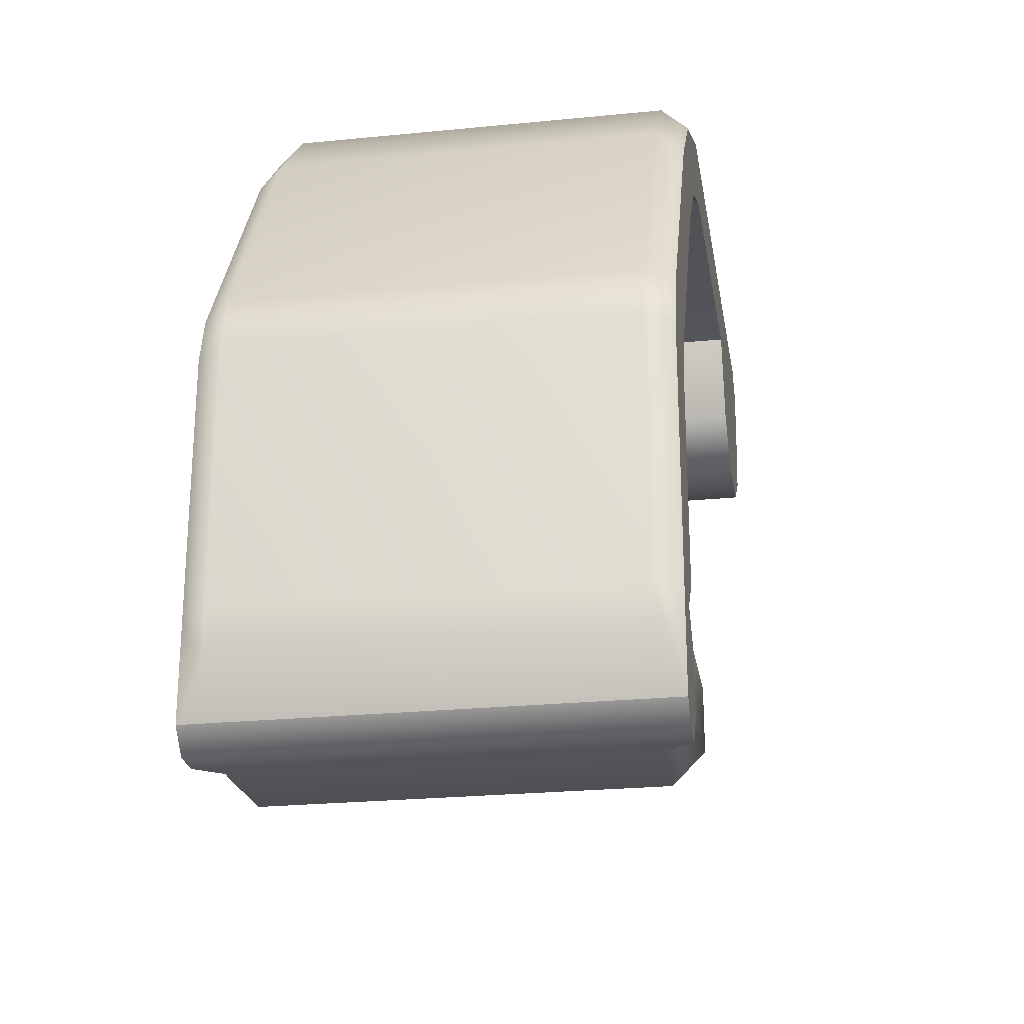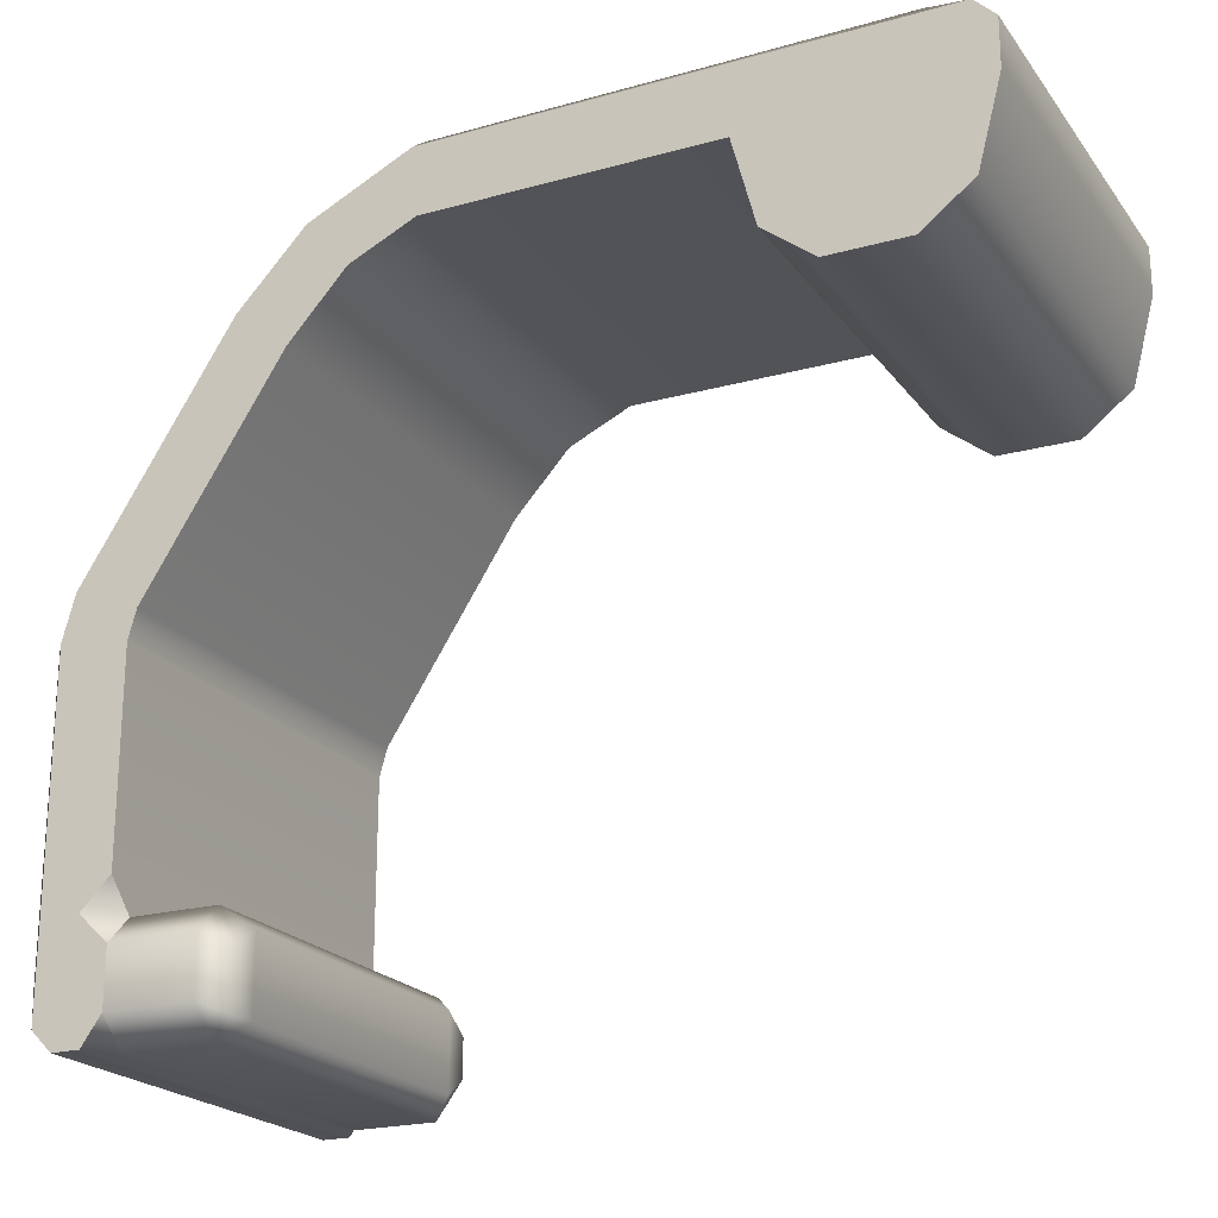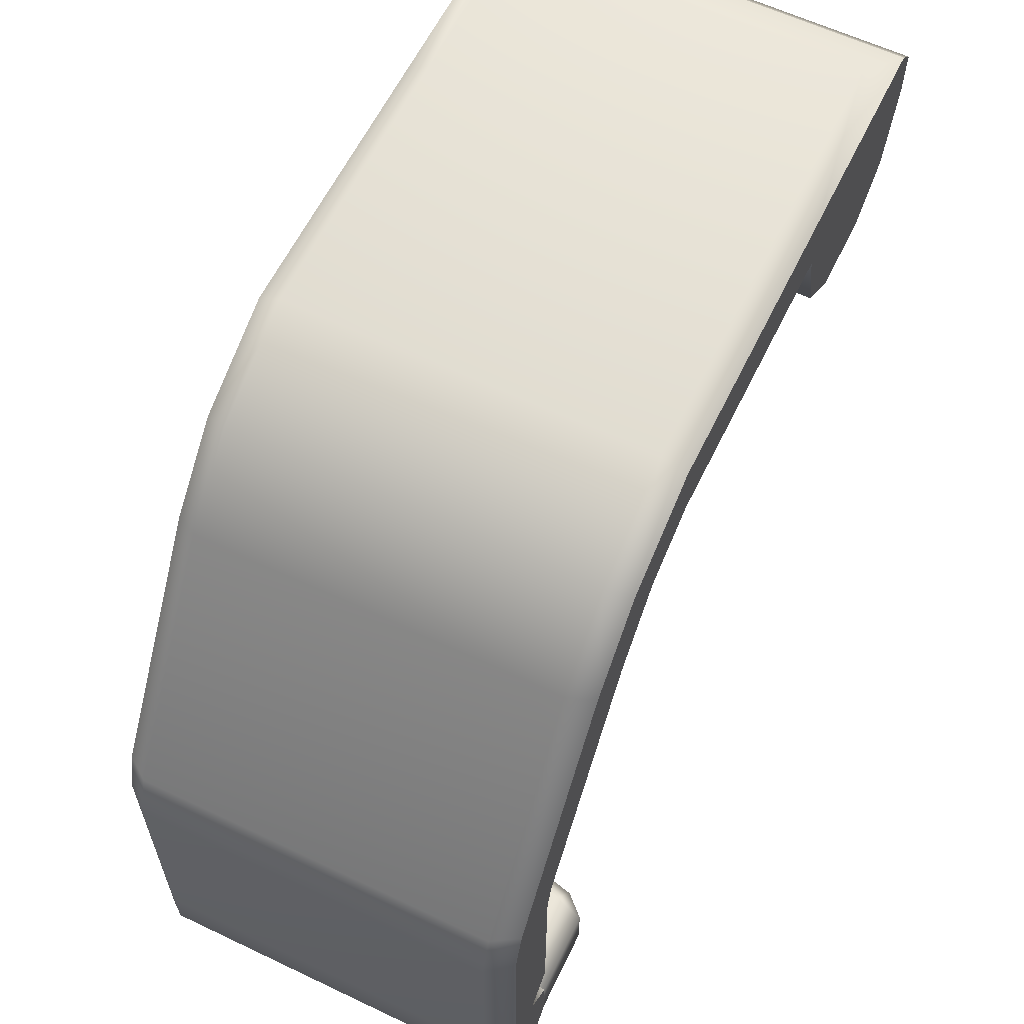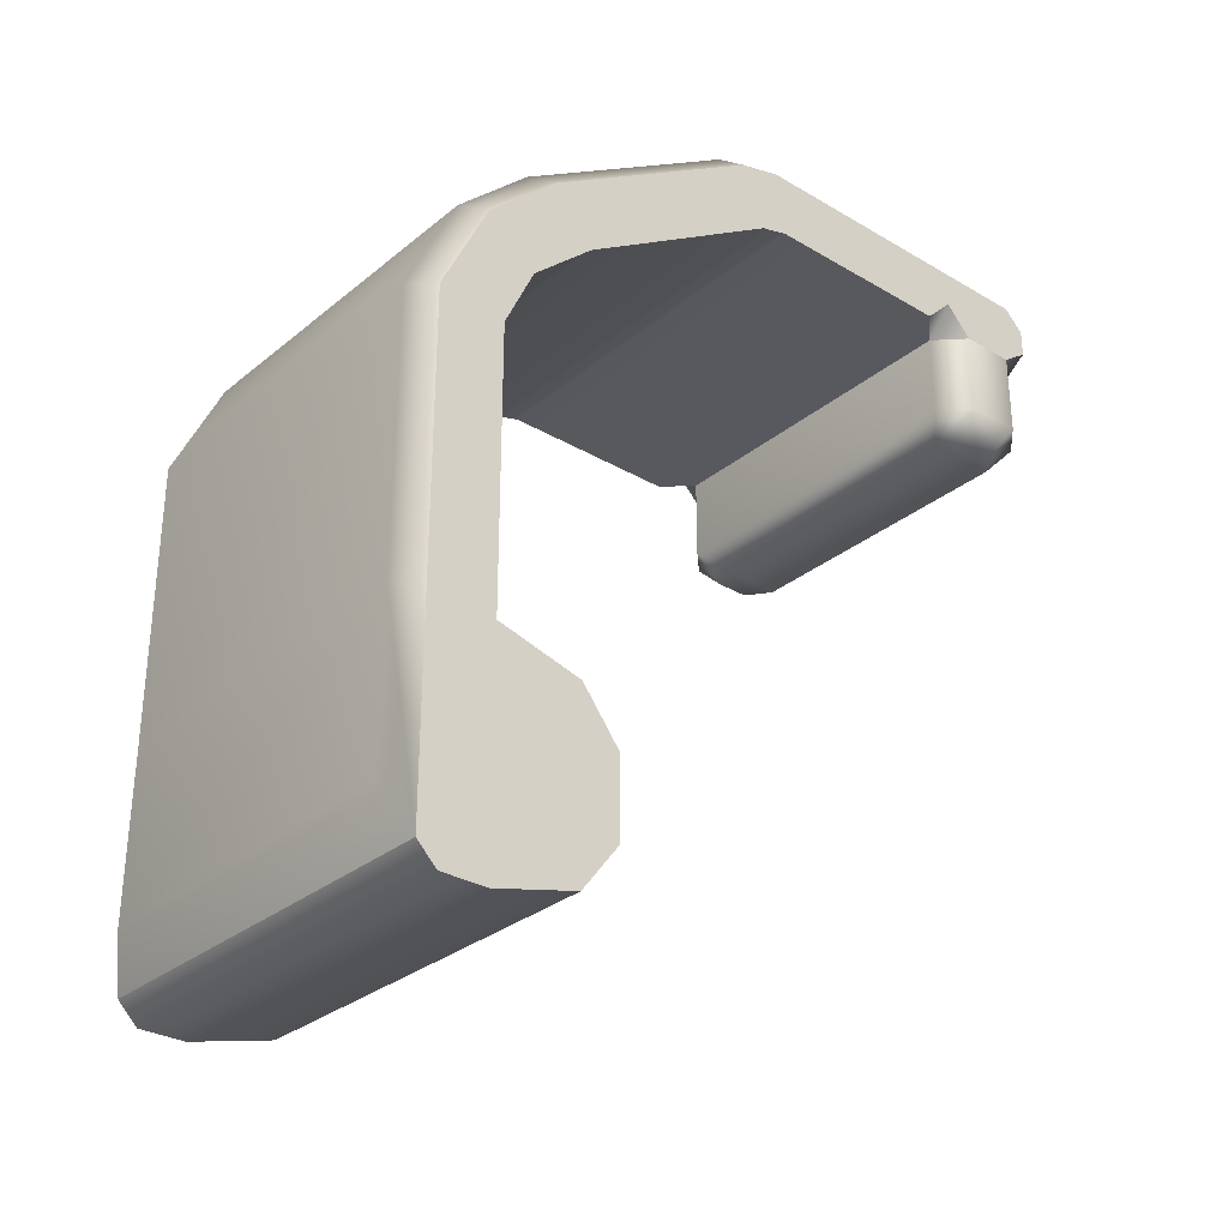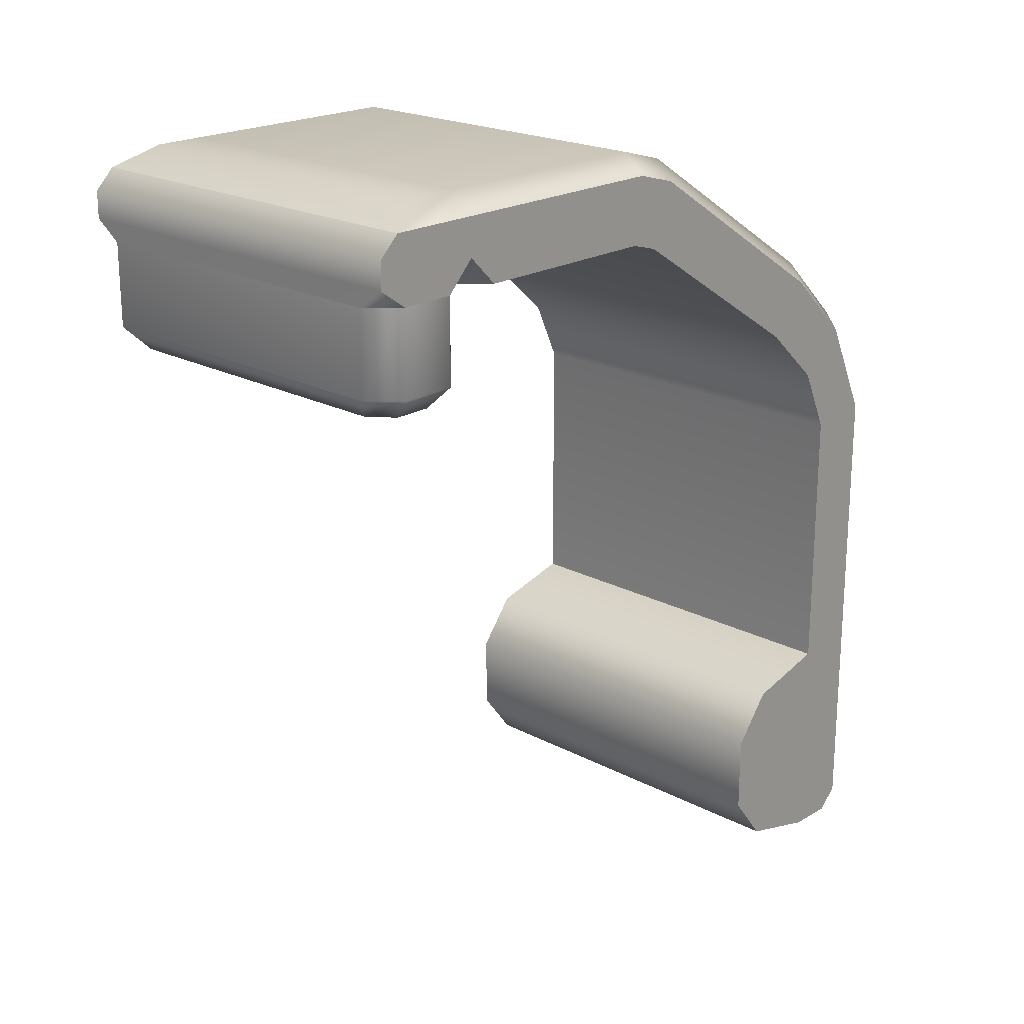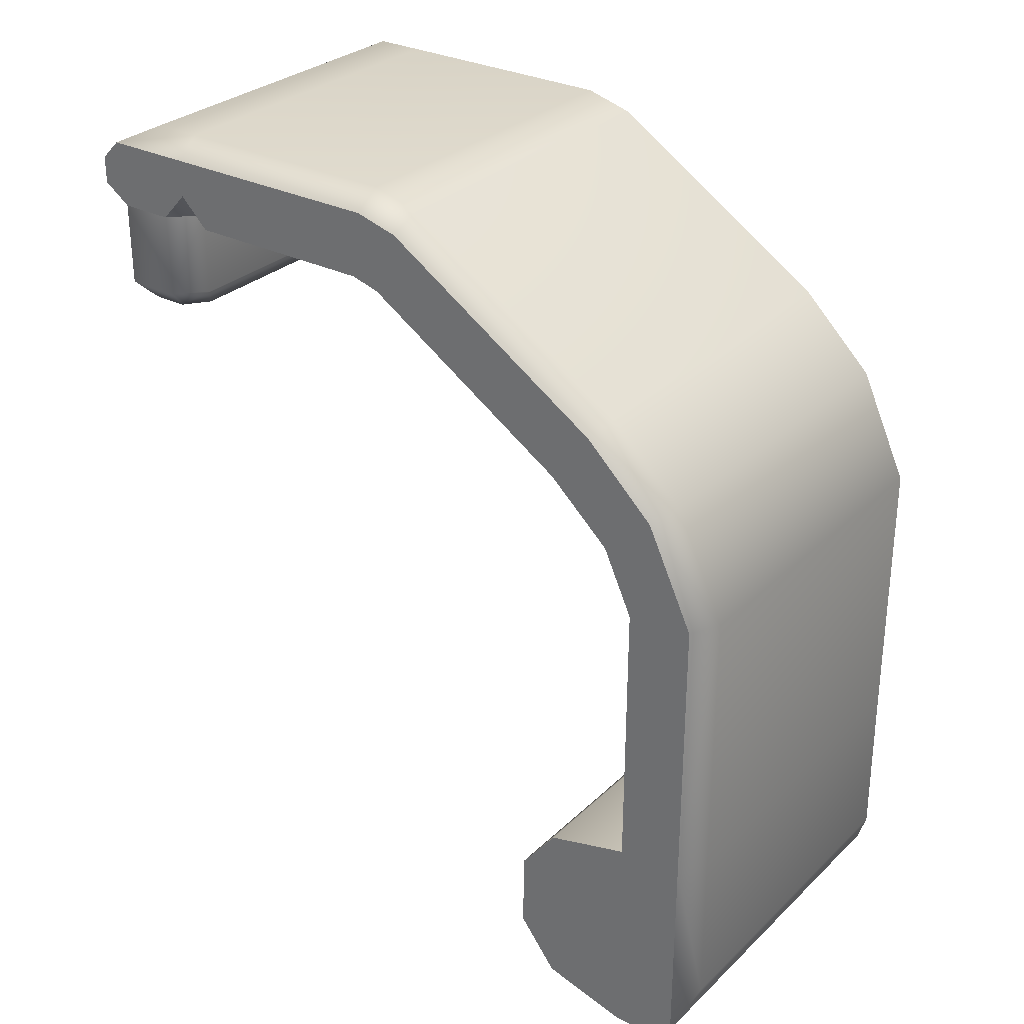
<metadata>
{"format":"obj","ext":"obj","renderer":"f3d","projection":"perspective","resolution":1024,"background":"white","views":[{"elev":-24.9,"azim":-170.8,"up":"+Z"},{"elev":-21.4,"azim":-63.7,"up":"+Z"},{"elev":60.9,"azim":-154.1,"up":"+Z"},{"elev":-30.3,"azim":49.5,"up":"+Y"},{"elev":20.9,"azim":-136.6,"up":"+Y"},{"elev":29.7,"azim":-53.2,"up":"+Y"}]}
</metadata>
<code>
g mesh_gen_latch
v 0.1766 0.5969 -0.4642
v 0.1766 0.5713 -0.4386
v 0.1766 0.5713 -0.2664
v 0.1766 0.6302 -0.2585
v 0.1766 0.5644 -0.2413
v 0.1766 0.6197 -0.2206
v 0.1766 0.4473 -0.05819
v 0.1766 0.4928 -0.02231
v 0.1766 0.3974 -0.003637
v 0.1766 0.4345 0.03883
v 0.1766 0.6302 -0.4642
v 0.1766 0.3409 0.02243
v 0.1766 0.3466 0.08059
v 0.1766 0.09993 0.08076
v 0.1766 0.6302 -0.5431
v 0.1766 0.6125 -0.5607
v 0.1766 0.5884 -0.5607
v 0.1766 0.5713 -0.4883
v 0.1766 0.5713 -0.5366
v 0.1766 0.09461 0.02219
v 0.1766 -0.08277 0.08076
v 0.1766 -0.1003 0.06319
v 0.1766 -0.1003 0.02219
v 0.1766 -0.08079 -0.05231
v 0.1766 0.07505 -0.05231
v 0.1766 -0.03744 -0.08575
v 0.1766 0.03171 -0.08575
v -0.1766 0.09461 0.02219
v 0.1766 0.07505 -0.05231
v 0.1766 0.09461 0.02219
v -0.1766 0.07505 -0.05231
v -0.1766 0.03171 -0.08575
v 0.1766 0.03171 -0.08575
v 0.1766 -0.03744 -0.08575
v -0.1766 -0.03744 -0.08575
v -0.1766 -0.08079 -0.05231
v 0.1766 -0.08079 -0.05231
v 0.1766 -0.1003 0.02219
v -0.1766 -0.1003 0.02219
v 0.1766 -0.1003 0.06319
v -0.1766 -0.1003 0.06319
v -0.1766 -0.08277 0.08076
v 0.1766 -0.08277 0.08076
v -0.1766 0.6125 -0.5607
v 0.1766 0.6302 -0.5431
v -0.1766 0.6302 -0.5431
v 0.1766 0.6125 -0.5607
v 0.1766 0.5884 -0.5607
v -0.1766 0.5884 -0.5607
v 0.1524 0.5713 -0.5607
v 0.1766 0.5713 -0.5366
v -0.1524 0.5713 -0.5607
v -0.1766 0.5713 -0.5366
v -0.1766 0.5713 -0.4883
v -0.1766 0.5713 -0.5366
v -0.1766 0.5884 -0.5607
v -0.1766 0.5969 -0.4642
v -0.1766 0.6125 -0.5607
v -0.1766 0.6302 -0.5431
v -0.1766 0.6302 -0.4642
v -0.1766 0.6302 -0.2585
v -0.1766 0.5713 -0.2664
v -0.1766 0.5713 -0.4386
v -0.1766 0.6197 -0.2206
v -0.1766 0.5644 -0.2413
v -0.1766 0.4928 -0.02231
v -0.1766 0.4473 -0.05819
v -0.1766 0.4345 0.03883
v -0.1766 0.3977 -0.003915
v -0.1766 0.3409 0.02241
v -0.1766 0.3466 0.08059
v -0.1766 0.09993 0.08076
v -0.1766 0.09461 0.02219
v -0.1766 -0.08277 0.08076
v -0.1766 -0.1003 0.06319
v -0.1766 -0.1003 0.02219
v -0.1766 0.07505 -0.05231
v -0.1766 -0.08079 -0.05231
v -0.1766 0.03171 -0.08575
v -0.1766 -0.03744 -0.08575
v -0.1524 0.5713 -0.4642
v -0.1766 0.5969 -0.4642
v -0.1766 0.5713 -0.4386
v -0.1766 0.5713 -0.4883
v 0.1766 0.5713 -0.4883
v 0.1524 0.5713 -0.4642
v 0.1766 0.5969 -0.4642
v 0.1766 0.5713 -0.4386
v 0.1524 0.5713 -0.4642
v -0.1524 0.5713 -0.4642
v -0.1766 0.5713 -0.4386
v 0.1766 0.5713 -0.4386
v 0.1766 0.5713 -0.2664
v -0.1766 0.5713 -0.2664
v -0.1766 0.5644 -0.2413
v 0.1766 0.5644 -0.2413
v -0.1766 0.4473 -0.05819
v 0.1766 0.4473 -0.05819
v -0.1766 0.3977 -0.003915
v 0.1766 0.3974 -0.003637
v -0.1766 0.3409 0.02241
v 0.1766 0.3409 0.02243
v 0.1766 0.09461 0.02219
v -0.1766 0.09461 0.02219
v -0.1766 0.4966 -0.4883
v -0.1766 0.5713 -0.5366
v -0.1766 0.5713 -0.4883
v -0.1524 0.5713 -0.4642
v -0.1766 0.4966 -0.5366
v -0.1524 0.4966 -0.5607
v -0.1524 0.5713 -0.5607
v 0.1524 0.5713 -0.5607
v -0.1524 0.4966 -0.4642
v 0.1524 0.4966 -0.4642
v 0.1524 0.5713 -0.4642
v 0.1766 0.5713 -0.4883
v -0.1571 0.4767 -0.5285
v -0.1571 0.4767 -0.4963
v -0.1357 0.4767 -0.5446
v -0.1357 0.4767 -0.4802
v 0.1357 0.4767 -0.5446
v 0.1524 0.4966 -0.5607
v 0.1357 0.4767 -0.4802
v 0.1766 0.4966 -0.4883
v 0.1766 0.4966 -0.5366
v 0.1766 0.5713 -0.5366
v 0.1571 0.4767 -0.4963
v 0.1571 0.4767 -0.5285
v -0.1766 0.4345 0.03883
v -0.1553 0.3503 0.09688
v -0.1766 0.3466 0.08059
v -0.1766 0.09993 0.08076
v -0.1553 0.4445 0.05268
v 0.1553 0.3503 0.09688
v -0.1766 0.4928 -0.02231
v -0.1553 0.1037 0.09731
v -0.1553 0.5064 -0.01162
v -0.1766 0.6197 -0.2206
v -0.1553 -0.04071 0.09815
v -0.1766 -0.08277 0.08076
v 0.1553 0.1037 0.09731
v 0.1553 -0.04071 0.09815
v 0.1766 -0.08277 0.08076
v 0.1766 0.09993 0.08076
v 0.1766 0.3466 0.08059
v 0.1766 0.4345 0.03883
v 0.1553 0.4445 0.05268
v 0.1553 0.5064 -0.01162
v 0.1766 0.4928 -0.02231
v 0.1553 0.6355 -0.2136
v 0.1766 0.6197 -0.2206
v -0.1553 0.6355 -0.2136
v -0.1766 0.6302 -0.2585
v -0.1553 0.6472 -0.2562
v -0.1766 0.6302 -0.4642
v 0.1553 0.6472 -0.2562
v 0.1766 0.6302 -0.2585
v 0.1553 0.6476 -0.4642
v 0.1766 0.6302 -0.4642
v -0.1553 0.6476 -0.4642
v -0.1766 0.6302 -0.5431
v 0.1553 0.6476 -0.5075
v 0.1766 0.6302 -0.5431
v -0.1553 0.6476 -0.5075
g mesh_gen_latch_0
f 3 2 1
f 4 3 1
f 5 3 4
f 6 5 4
f 7 5 6
f 8 7 6
f 9 7 8
f 10 9 8
f 4 1 11
f 12 9 10
f 13 12 10
f 13 14 12
f 1 15 11
f 1 16 15
f 1 17 16
f 1 18 17
f 18 19 17
f 14 20 12
f 21 20 14
f 21 22 20
f 22 23 20
f 23 24 20
f 24 25 20
f 24 26 25
f 26 27 25
f 30 29 28
f 29 31 28
f 31 29 32
f 29 33 32
f 32 33 34
f 35 32 34
f 35 34 36
f 34 37 36
f 36 37 38
f 39 36 38
f 39 38 40
f 41 39 40
f 41 40 42
f 40 43 42
f 46 45 44
f 45 47 44
f 47 48 44
f 48 49 44
f 48 50 49
f 51 50 48
f 50 52 49
f 52 53 49
f 56 55 54
f 57 56 54
f 57 58 56
f 57 59 58
f 57 60 59
f 60 57 61
f 57 62 61
f 57 63 62
f 61 62 64
f 62 65 64
f 64 65 66
f 65 67 66
f 66 67 68
f 67 69 68
f 68 69 70
f 71 68 70
f 71 70 72
f 70 73 72
f 74 72 73
f 74 73 75
f 73 76 75
f 73 77 76
f 77 78 76
f 77 79 78
f 79 80 78
f 83 82 81
f 82 84 81
f 87 86 85
f 87 88 86
f 91 90 89
f 92 91 89
f 92 93 91
f 93 94 91
f 94 93 95
f 93 96 95
f 97 95 96
f 98 97 96
f 97 98 99
f 98 100 99
f 101 99 100
f 102 101 100
f 102 103 101
f 103 104 101
f 107 106 105
f 107 105 108
f 106 109 105
f 110 109 106
f 111 110 106
f 111 112 110
f 105 113 108
f 108 113 114
f 115 108 114
f 115 114 116
f 109 117 105
f 105 118 113
f 117 118 105
f 119 117 109
f 118 117 119
f 110 119 109
f 118 120 113
f 120 118 119
f 113 120 114
f 121 119 110
f 120 119 121
f 112 122 110
f 122 121 110
f 120 123 114
f 123 120 121
f 114 124 116
f 114 123 124
f 125 122 112
f 116 124 125
f 126 125 112
f 126 116 125
f 123 127 124
f 123 121 127
f 124 127 125
f 128 121 122
f 125 128 122
f 121 128 127
f 127 128 125
f 131 130 129
f 131 132 130
f 130 133 129
f 130 134 133
f 129 133 135
f 132 136 130
f 130 136 134
f 133 137 135
f 135 137 138
f 139 136 132
f 140 139 132
f 141 136 139
f 136 141 134
f 142 139 140
f 142 141 139
f 143 142 140
f 141 142 143
f 144 141 143
f 134 141 144
f 145 134 144
f 145 146 134
f 134 147 133
f 146 147 134
f 133 147 137
f 148 147 146
f 147 148 137
f 149 148 146
f 150 148 149
f 148 150 137
f 151 150 149
f 150 152 137
f 137 152 138
f 138 152 153
f 152 154 153
f 152 150 154
f 153 154 155
f 156 150 151
f 150 156 154
f 157 156 151
f 158 156 157
f 156 158 154
f 159 158 157
f 154 160 155
f 158 160 154
f 155 160 161
f 162 158 159
f 158 162 160
f 163 162 159
f 161 164 163
f 160 164 161
f 162 164 160
f 164 162 163

</code>
